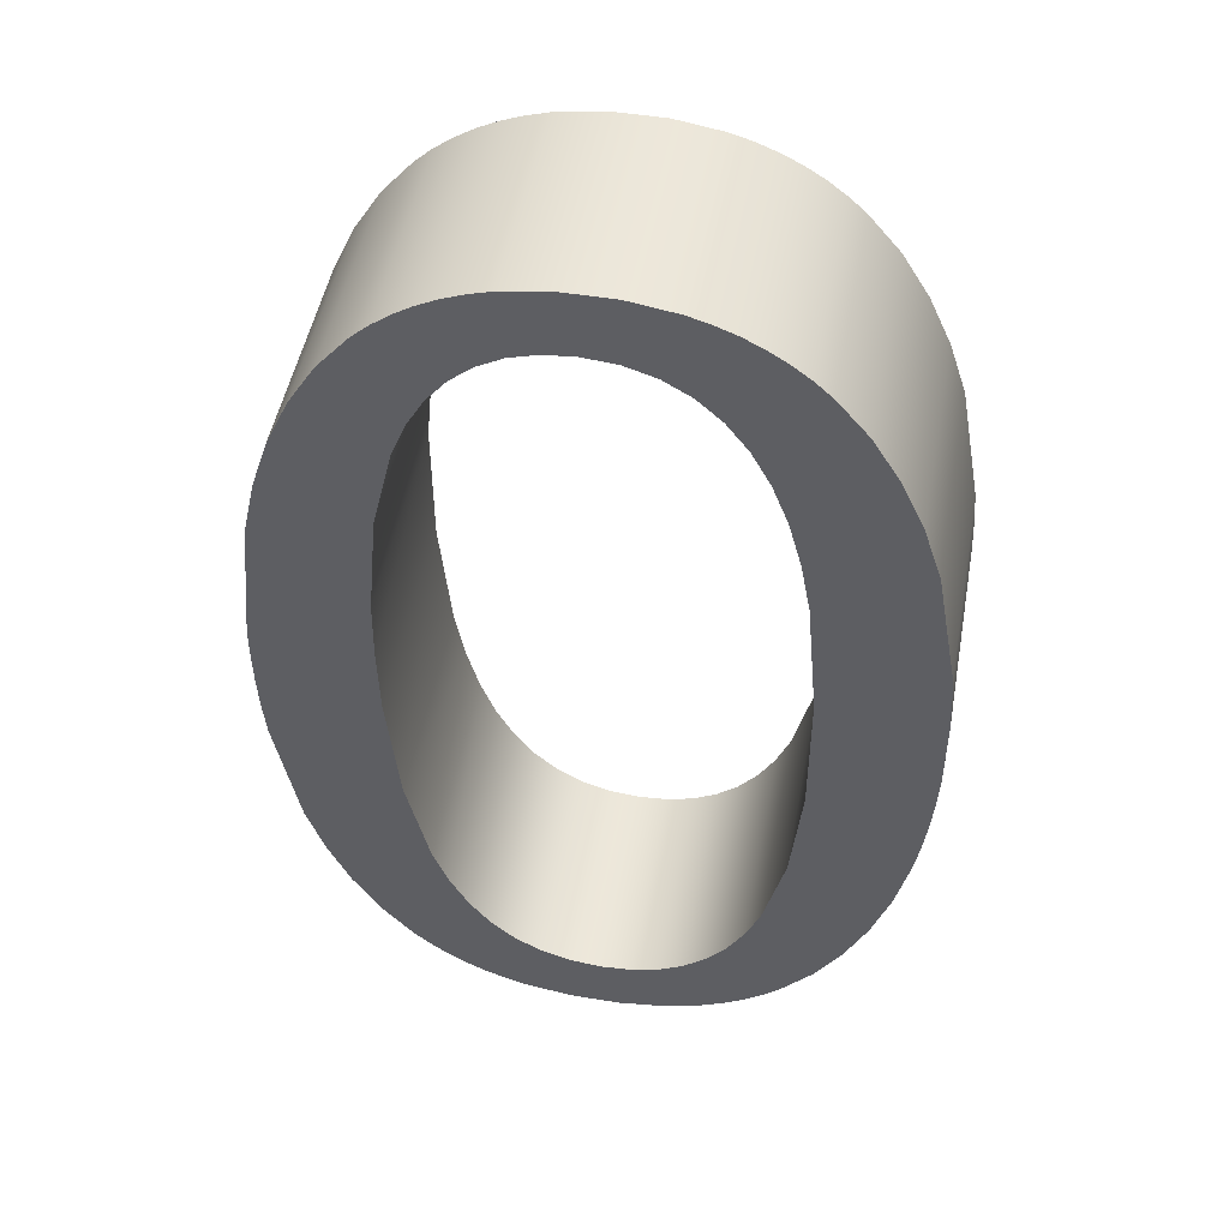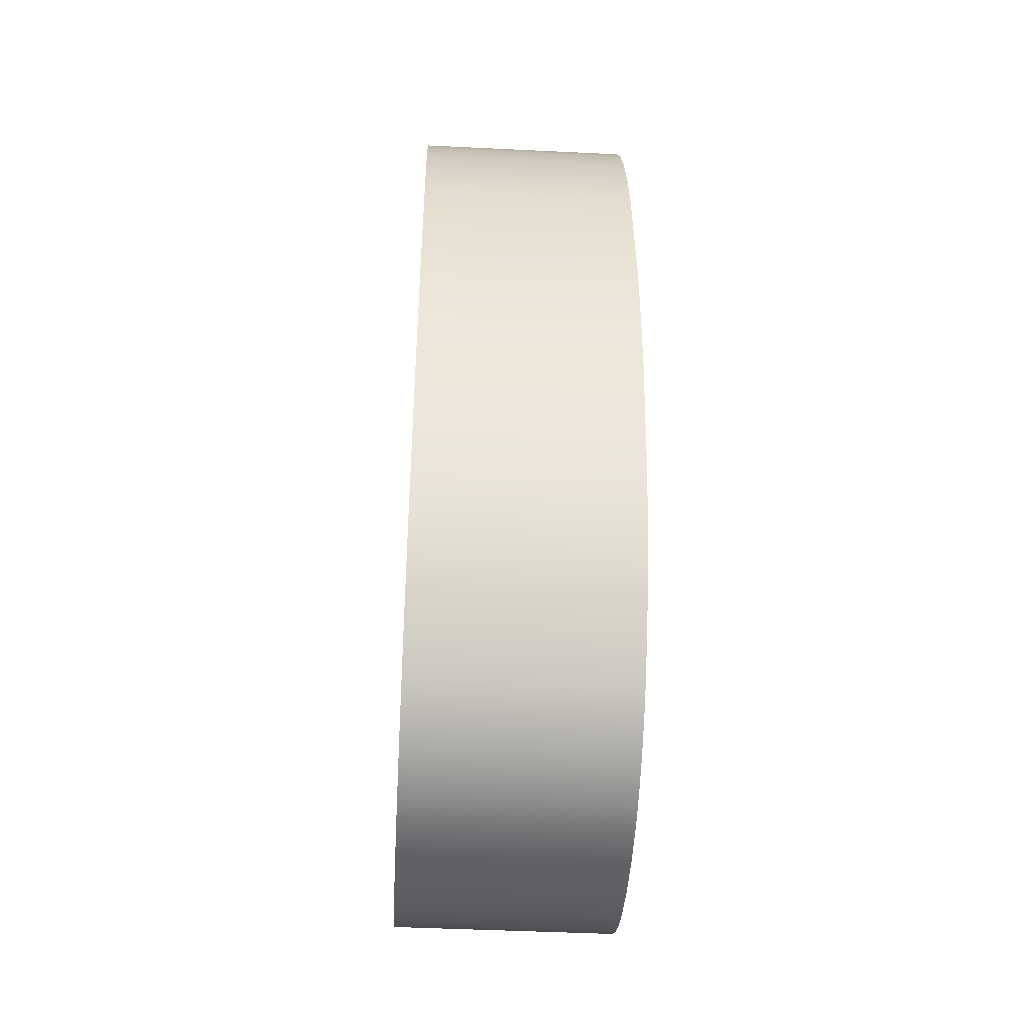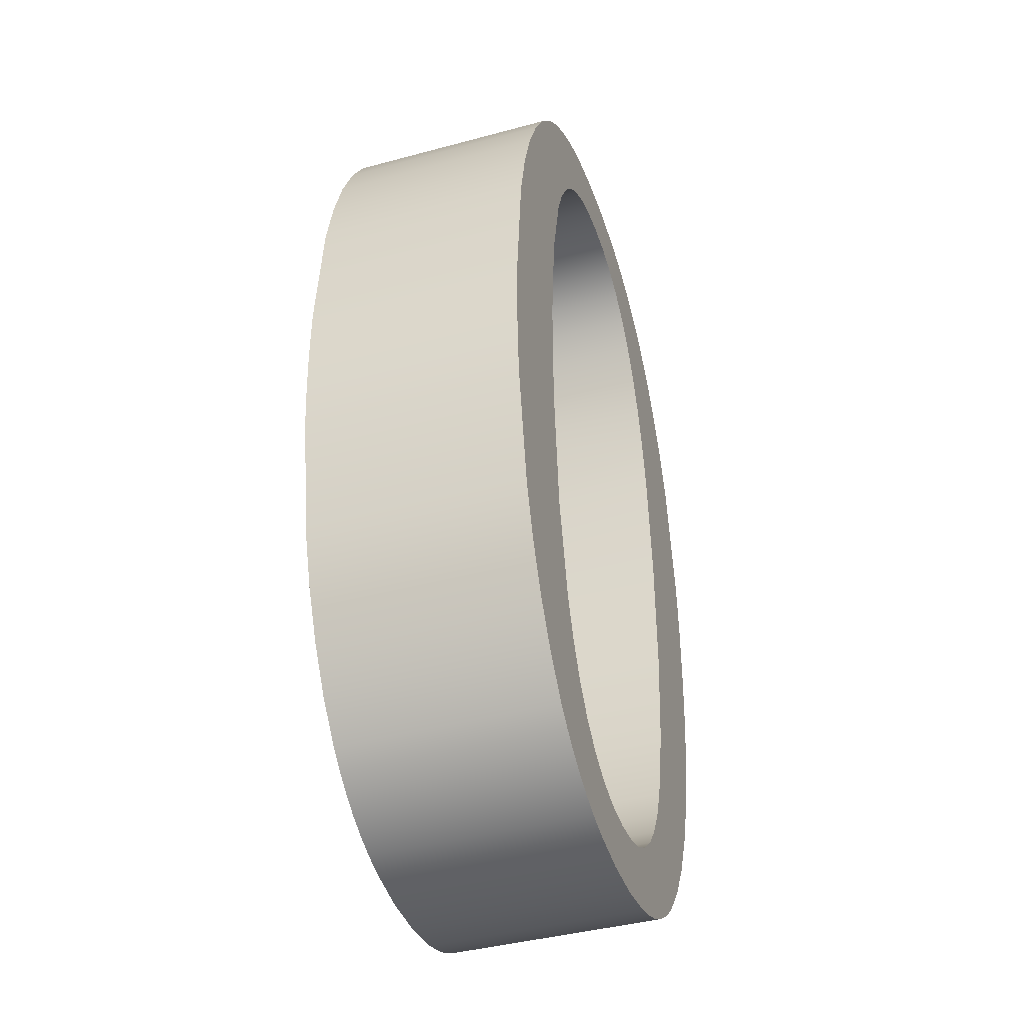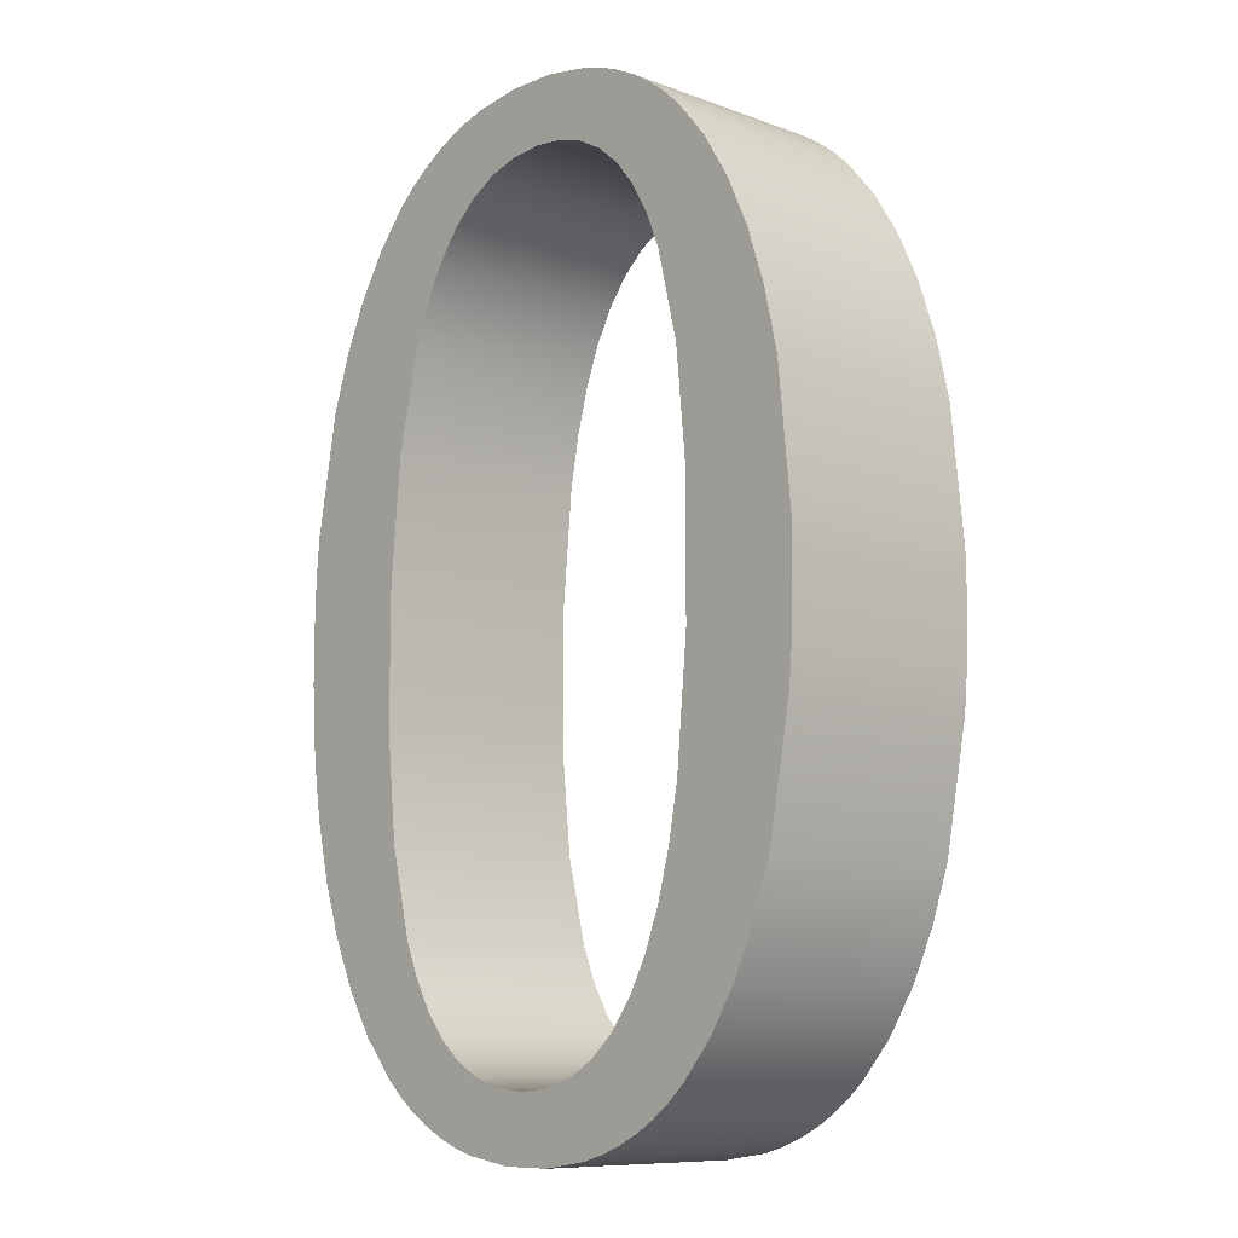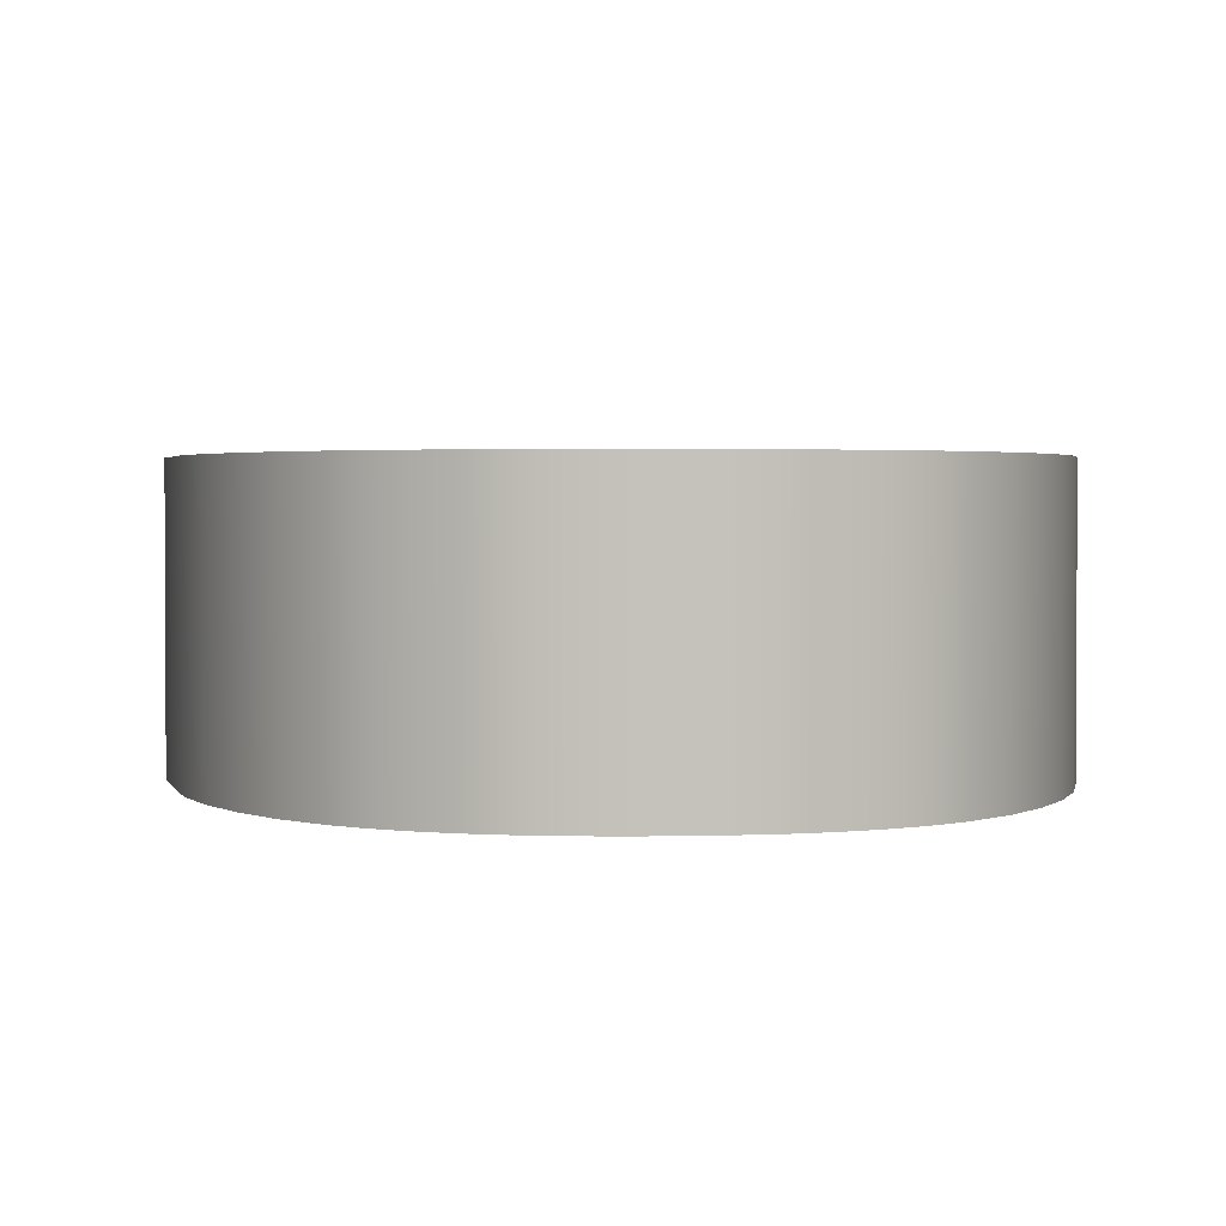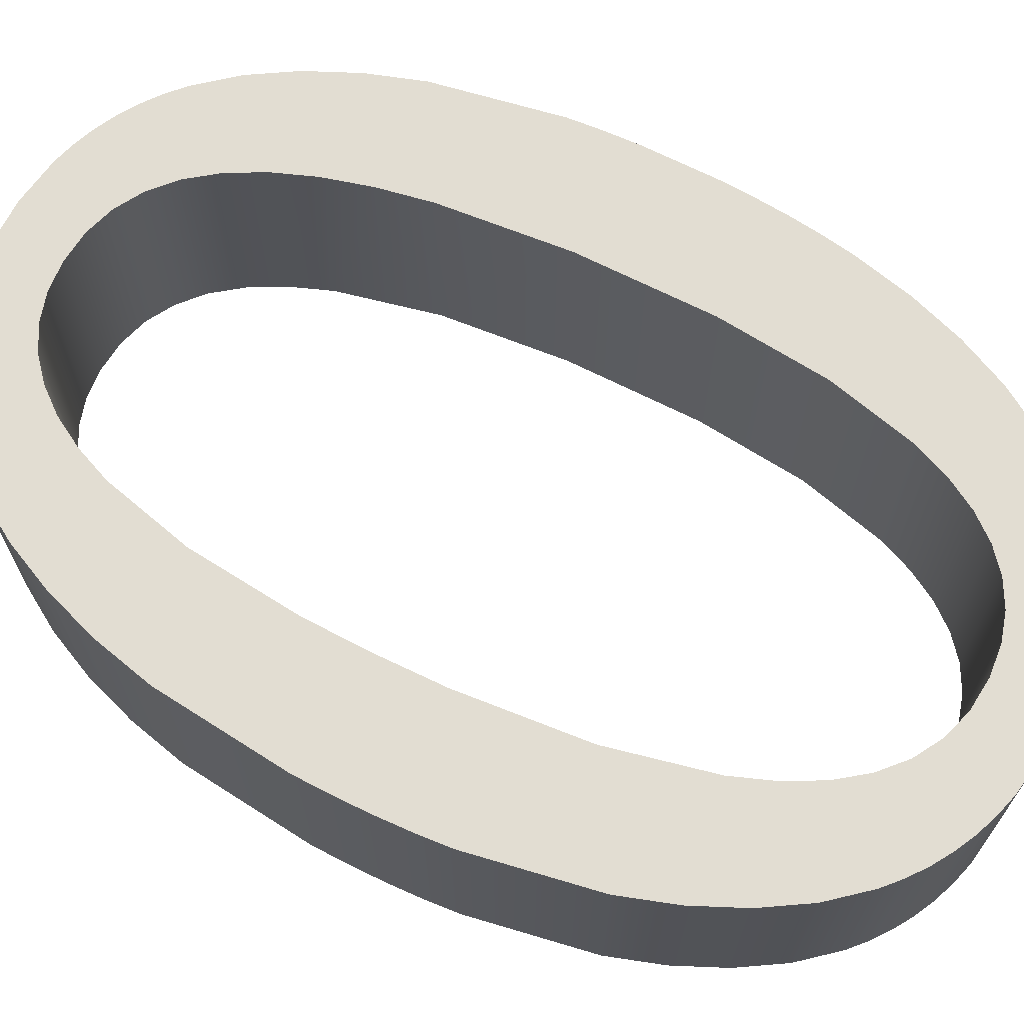
<metadata>
{"format":"obj","ext":"obj","renderer":"f3d","projection":"perspective","resolution":1024,"background":"white","views":[{"elev":49.1,"azim":10.4,"up":"+Y"},{"elev":-45.6,"azim":-93.2,"up":"+Y"},{"elev":-40.9,"azim":-71.7,"up":"+Y"},{"elev":-9.5,"azim":-133.5,"up":"+Y"},{"elev":2.0,"azim":-3.0,"up":"+Z"},{"elev":68.3,"azim":-63.1,"up":"+Z"}]}
</metadata>
<code>
o 0.001_Curve.114
v -0.003365 0.4147 0.05
v -0.01721 0.4134 0.05
v 0.01159 0.4132 0.05
v -0.003365 0.4147 -0.05
v -0.01721 0.4134 -0.05
v 0.01159 0.4132 -0.05
v 0.02525 0.4089 -0.05
v 0.0376 0.4018 -0.05
v 0.02525 0.4089 0.05
v 0.0376 0.4018 0.05
v 0.04866 0.3917 0.05
v 0.05841 0.3788 0.05
v 0.04866 0.3917 -0.05
v 0.05841 0.3788 -0.05
v 0.06686 0.363 -0.05
v 0.07402 0.3443 -0.05
v 0.06686 0.363 0.05
v 0.07402 0.3443 0.05
v 0.07987 0.3227 0.05
v 0.1315 0.326 0.05
v 0.08442 0.2983 0.05
v 0.08962 0.2409 0.05
v 0.08442 0.2983 -0.05
v 0.08962 0.2409 -0.05
v 0.08967 0.1793 -0.05
v 0.08482 0.1296 -0.05
v 0.08967 0.1793 0.05
v 0.08482 0.1296 0.05
v 0.07511 0.08981 0.05
v 0.06844 0.07366 0.05
v 0.07511 0.08981 -0.05
v 0.06844 0.07366 -0.05
v 0.06055 0.05999 -0.05
v 0.05145 0.04881 -0.05
v 0.06055 0.05999 0.05
v 0.05145 0.04881 0.05
v 0.04114 0.04012 0.05
v 0.02961 0.0339 0.05
v 0.04114 0.04012 -0.05
v 0.02961 0.0339 -0.05
v 0.01688 0.03018 -0.05
v 0.002924 0.02893 -0.05
v 0.01688 0.03018 0.05
v 0.002924 0.02893 0.05
v -0.01192 0.03037 0.05
v -0.02548 0.03466 0.05
v -0.01192 0.03037 -0.05
v -0.02548 0.03466 -0.05
v -0.03774 0.04182 -0.05
v -0.04871 0.05184 -0.05
v -0.03774 0.04182 0.05
v -0.04871 0.05184 0.05
v -0.05839 0.06473 0.05
v -0.06678 0.08047 0.05
v -0.05839 0.06473 -0.05
v -0.06678 0.08047 -0.05
v -0.07388 0.09908 -0.05
v -0.1232 0.09185 -0.05
v -0.1313 0.1165 -0.05
v -0.113 0.06958 -0.05
v -0.1232 0.09185 0.05
v -0.1313 0.1165 0.05
v -0.113 0.06958 0.05
v -0.1008 0.04979 0.05
v -0.0867 0.03319 0.05
v -0.1008 0.04979 -0.05
v -0.0867 0.03319 -0.05
v -0.07895 0.02614 -0.05
v -0.07074 0.01992 -0.05
v -0.07895 0.02614 0.05
v -0.07074 0.01992 0.05
v -0.06207 0.01452 0.05
v -0.05292 0.009958 0.05
v -0.06207 0.01452 -0.05
v -0.05292 0.009958 -0.05
v -0.04331 0.006224 -0.05
v -0.03324 0.003319 -0.05
v -0.04331 0.006224 0.05
v -0.03324 0.003319 0.05
v -0.01169 0 0.05
v -0.01169 0 -0.05
v 0.01125 0 0.05
v 0.03282 0.003319 0.05
v 0.01125 0 -0.05
v 0.03282 0.003319 -0.05
v 0.04291 0.006224 -0.05
v 0.05254 0.009958 -0.05
v 0.04291 0.006224 0.05
v 0.05254 0.009958 0.05
v 0.06171 0.01452 0.05
v 0.07042 0.01992 0.05
v 0.06171 0.01452 -0.05
v 0.07042 0.01992 -0.05
v 0.07867 0.02614 -0.05
v 0.08645 0.03319 -0.05
v 0.07867 0.02614 0.05
v 0.08645 0.03319 0.05
v 0.1006 0.04979 0.05
v 0.113 0.06958 0.05
v 0.1006 0.04979 -0.05
v 0.113 0.06958 -0.05
v 0.1233 0.09185 -0.05
v 0.1233 0.09185 0.05
v 0.1315 0.1165 -0.05
v 0.1377 0.1434 -0.05
v 0.1315 0.1165 0.05
v 0.1377 0.1434 0.05
v 0.14 0.1578 0.05
v 0.1418 0.1727 0.05
v 0.1431 0.1883 0.05
v 0.1438 0.2044 0.05
v 0.1438 0.2378 0.05
v 0.1438 0.2044 -0.05
v 0.1431 0.1883 -0.05
v 0.1438 0.2378 -0.05
v 0.1431 0.254 -0.05
v 0.1418 0.2695 -0.05
v 0.1315 0.326 -0.05
v 0.1418 0.2695 0.05
v 0.1431 0.254 0.05
v 0.1233 0.3508 -0.05
v 0.113 0.3732 -0.05
v 0.1233 0.3508 0.05
v 0.113 0.3732 0.05
v 0.1006 0.3932 0.05
v 0.08648 0.41 0.05
v 0.1006 0.3932 -0.05
v 0.08648 0.41 -0.05
v 0.07871 0.4172 -0.05
v 0.07048 0.4235 -0.05
v 0.07871 0.4172 0.05
v 0.07048 0.4235 0.05
v 0.0618 0.4289 0.05
v 0.05266 0.4335 0.05
v 0.0618 0.4289 -0.05
v 0.05266 0.4335 -0.05
v 0.04307 0.4373 -0.05
v 0.03302 0.4403 -0.05
v 0.04307 0.4373 0.05
v 0.03302 0.4403 0.05
v 0.01155 0.4436 0.05
v -0.01129 0.4436 0.05
v 0.01155 0.4436 -0.05
v -0.01129 0.4436 -0.05
v -0.03276 0.4403 -0.05
v -0.03276 0.4403 0.05
v -0.04281 0.4373 -0.05
v -0.04281 0.4373 0.05
v -0.0524 0.4335 -0.05
v -0.06154 0.4289 -0.05
v -0.0524 0.4335 0.05
v -0.06154 0.4289 0.05
v -0.07022 0.4235 0.05
v -0.07845 0.4172 0.05
v -0.07022 0.4235 -0.05
v -0.07845 0.4172 -0.05
v -0.08622 0.41 -0.05
v -0.1004 0.3932 -0.05
v -0.08622 0.41 0.05
v -0.1004 0.3932 0.05
v -0.1127 0.3732 0.05
v -0.1127 0.3732 -0.05
v -0.123 0.3508 0.05
v -0.1312 0.326 0.05
v -0.123 0.3508 -0.05
v -0.1312 0.326 -0.05
v -0.1374 0.2989 -0.05
v -0.1436 0.2378 -0.05
v -0.1374 0.2989 0.05
v -0.1436 0.2378 0.05
v -0.1438 0.2211 0.05
v -0.09002 0.2351 0.05
v -0.1436 0.2044 0.05
v -0.1428 0.1883 0.05
v -0.1415 0.1727 0.05
v -0.1415 0.1727 -0.05
v -0.1428 0.1883 -0.05
v -0.1436 0.2044 -0.05
v -0.1438 0.2211 -0.05
v -0.08942 0.2638 0.05
v -0.08937 0.2022 0.05
v -0.08421 0.1449 0.05
v -0.08937 0.2022 -0.05
v -0.08942 0.2638 -0.05
v -0.08421 0.1449 -0.05
v -0.07969 0.1206 -0.05
v -0.0846 0.3137 -0.05
v -0.07497 0.3536 -0.05
v -0.0846 0.3137 0.05
v -0.07497 0.3536 0.05
v -0.06835 0.3698 0.05
v -0.06053 0.3835 0.05
v -0.06835 0.3698 -0.05
v -0.06053 0.3835 -0.05
v -0.05151 0.3947 -0.05
v -0.04128 0.4035 -0.05
v -0.05151 0.3947 0.05
v -0.04128 0.4035 0.05
v -0.02984 0.4097 0.05
v -0.02984 0.4097 -0.05
v -0.07388 0.09908 0.05
v 0.1418 0.1727 -0.05
v 0.14 0.1578 -0.05
f 2 4 1
f 1 142 2
f 1 6 3
f 127 15 14
f 3 7 9
f 9 8 10
f 10 13 11
f 11 14 12
f 12 15 17
f 17 16 18
f 23 19 16
f 45 46 79
f 23 22 21
f 24 27 22
f 25 28 27
f 26 29 28
f 29 32 30
f 30 33 35
f 35 34 36
f 36 39 37
f 37 40 38
f 38 41 43
f 43 42 44
f 44 47 45
f 45 48 46
f 46 49 51
f 51 50 52
f 52 55 53
f 53 56 54
f 54 57 201
f 58 186 57
f 62 58 61
f 58 63 61
f 60 64 63
f 66 65 64
f 65 68 70
f 70 69 71
f 71 74 72
f 72 75 73
f 73 76 78
f 78 77 79
f 79 81 80
f 81 82 80
f 82 85 83
f 83 86 88
f 88 87 89
f 89 92 90
f 90 93 91
f 91 94 96
f 96 95 97
f 97 100 98
f 98 101 99
f 99 102 103
f 102 106 103
f 106 105 107
f 110 109 202
f 112 113 115
f 119 118 20
f 118 123 20
f 121 124 123
f 124 127 125
f 125 128 126
f 126 129 131
f 131 130 132
f 132 135 133
f 133 136 134
f 134 137 139
f 139 138 140
f 140 143 141
f 141 144 142
f 142 145 146
f 146 147 148
f 148 149 151
f 151 150 152
f 152 155 153
f 153 156 154
f 154 157 159
f 159 158 160
f 158 161 160
f 161 165 163
f 165 164 163
f 164 167 169
f 169 168 170
f 178 177 173
f 175 59 62
f 184 172 183
f 182 183 181
f 201 57 186
f 180 187 189
f 189 188 190
f 190 193 191
f 191 194 192
f 192 195 197
f 197 196 198
f 198 200 199
f 199 5 2
f 2 5 4
f 171 172 170
f 172 180 170
f 180 189 169
f 169 170 180
f 163 164 189
f 164 169 189
f 160 161 191
f 161 163 190
f 154 159 192
f 159 160 192
f 192 160 191
f 152 153 198
f 153 154 197
f 148 151 199
f 151 152 198
f 199 151 198
f 142 146 2
f 146 148 199
f 2 146 199
f 140 141 3
f 141 142 1
f 3 141 1
f 134 139 10
f 139 140 9
f 132 133 11
f 133 134 10
f 11 133 10
f 126 131 11
f 131 132 11
f 124 125 17
f 125 126 12
f 20 123 19
f 123 124 18
f 18 19 123
f 17 18 124
f 125 12 17
f 12 126 11
f 139 9 10
f 153 197 198
f 161 190 191
f 190 163 189
f 140 3 9
f 154 192 197
f 1 4 6
f 75 74 49
f 74 69 50
f 49 74 50
f 69 68 50
f 68 67 50
f 67 66 55
f 66 60 56
f 55 66 56
f 60 58 56
f 50 67 55
f 76 75 49
f 81 77 47
f 77 76 48
f 85 84 41
f 84 81 42
f 42 81 47
f 87 86 40
f 86 85 40
f 93 92 34
f 92 87 39
f 95 94 33
f 94 93 34
f 101 100 32
f 100 95 33
f 104 102 26
f 102 101 31
f 26 102 31
f 203 105 25
f 105 104 26
f 114 202 25
f 202 203 25
f 115 113 24
f 113 114 25
f 117 116 24
f 116 115 24
f 121 118 16
f 118 117 23
f 127 122 15
f 122 121 16
f 129 128 13
f 128 127 14
f 135 130 13
f 130 129 13
f 135 13 8
f 137 136 8
f 136 135 8
f 143 138 6
f 138 137 7
f 6 138 7
f 145 144 5
f 144 143 4
f 4 143 6
f 149 147 200
f 147 145 200
f 149 200 196
f 155 150 196
f 150 149 196
f 155 196 195
f 157 156 194
f 156 155 195
f 194 156 195
f 162 158 193
f 158 157 194
f 193 158 194
f 166 165 187
f 165 162 188
f 187 165 188
f 168 167 184
f 167 166 187
f 184 167 187
f 178 179 183
f 179 168 183
f 176 177 183
f 177 178 183
f 186 59 185
f 59 176 185
f 128 14 13
f 122 16 15
f 118 23 16
f 23 117 24
f 113 25 24
f 105 26 25
f 100 33 32
f 94 34 33
f 92 39 34
f 77 48 47
f 76 49 48
f 87 40 39
f 183 185 176
f 184 183 168
f 84 42 41
f 193 188 162
f 85 41 40
f 5 200 145
f 101 32 31
f 4 5 144
f 7 137 8
f 3 6 7
f 9 7 8
f 10 8 13
f 11 13 14
f 12 14 15
f 17 15 16
f 21 19 23
f 19 18 16
f 79 80 45
f 80 82 44
f 82 83 43
f 83 88 38
f 43 83 38
f 88 89 38
f 89 90 37
f 38 89 37
f 90 91 36
f 91 96 36
f 96 97 35
f 97 98 35
f 35 98 30
f 98 99 30
f 99 103 29
f 103 106 28
f 106 107 28
f 107 108 27
f 108 109 27
f 109 110 27
f 110 111 27
f 111 112 22
f 112 120 22
f 120 119 22
f 119 20 21
f 20 19 21
f 21 22 119
f 99 29 30
f 78 79 46
f 80 44 45
f 72 73 51
f 73 78 51
f 70 71 52
f 71 72 52
f 52 72 51
f 64 65 53
f 65 70 52
f 53 65 52
f 61 63 201
f 63 64 54
f 201 63 54
f 175 62 182
f 62 61 201
f 182 62 201
f 173 174 181
f 174 175 181
f 172 171 181
f 171 173 181
f 44 82 43
f 103 28 29
f 27 111 22
f 27 28 107
f 175 182 181
f 54 64 53
f 96 35 36
f 90 36 37
f 46 51 78
f 23 24 22
f 24 25 27
f 25 26 28
f 26 31 29
f 29 31 32
f 30 32 33
f 35 33 34
f 36 34 39
f 37 39 40
f 38 40 41
f 43 41 42
f 44 42 47
f 45 47 48
f 46 48 49
f 51 49 50
f 52 50 55
f 53 55 56
f 54 56 57
f 57 56 58
f 58 59 186
f 62 59 58
f 58 60 63
f 60 66 64
f 66 67 65
f 65 67 68
f 70 68 69
f 71 69 74
f 72 74 75
f 73 75 76
f 78 76 77
f 79 77 81
f 81 84 82
f 82 84 85
f 83 85 86
f 88 86 87
f 89 87 92
f 90 92 93
f 91 93 94
f 96 94 95
f 97 95 100
f 98 100 101
f 99 101 102
f 102 104 106
f 106 104 105
f 109 108 202
f 108 107 203
f 202 108 203
f 107 105 203
f 202 114 110
f 114 113 111
f 111 110 114
f 119 120 117
f 120 112 116
f 117 120 116
f 112 111 113
f 115 116 112
f 119 117 118
f 118 121 123
f 121 122 124
f 124 122 127
f 125 127 128
f 126 128 129
f 131 129 130
f 132 130 135
f 133 135 136
f 134 136 137
f 139 137 138
f 140 138 143
f 141 143 144
f 142 144 145
f 146 145 147
f 148 147 149
f 151 149 150
f 152 150 155
f 153 155 156
f 154 156 157
f 159 157 158
f 158 162 161
f 161 162 165
f 165 166 164
f 164 166 167
f 169 167 168
f 175 174 176
f 174 173 177
f 176 174 177
f 171 170 168
f 173 171 179
f 171 168 179
f 179 178 173
f 175 176 59
f 180 172 184
f 172 181 183
f 182 185 183
f 185 182 186
f 182 201 186
f 180 184 187
f 189 187 188
f 190 188 193
f 191 193 194
f 192 194 195
f 197 195 196
f 198 196 200
f 199 200 5

</code>
